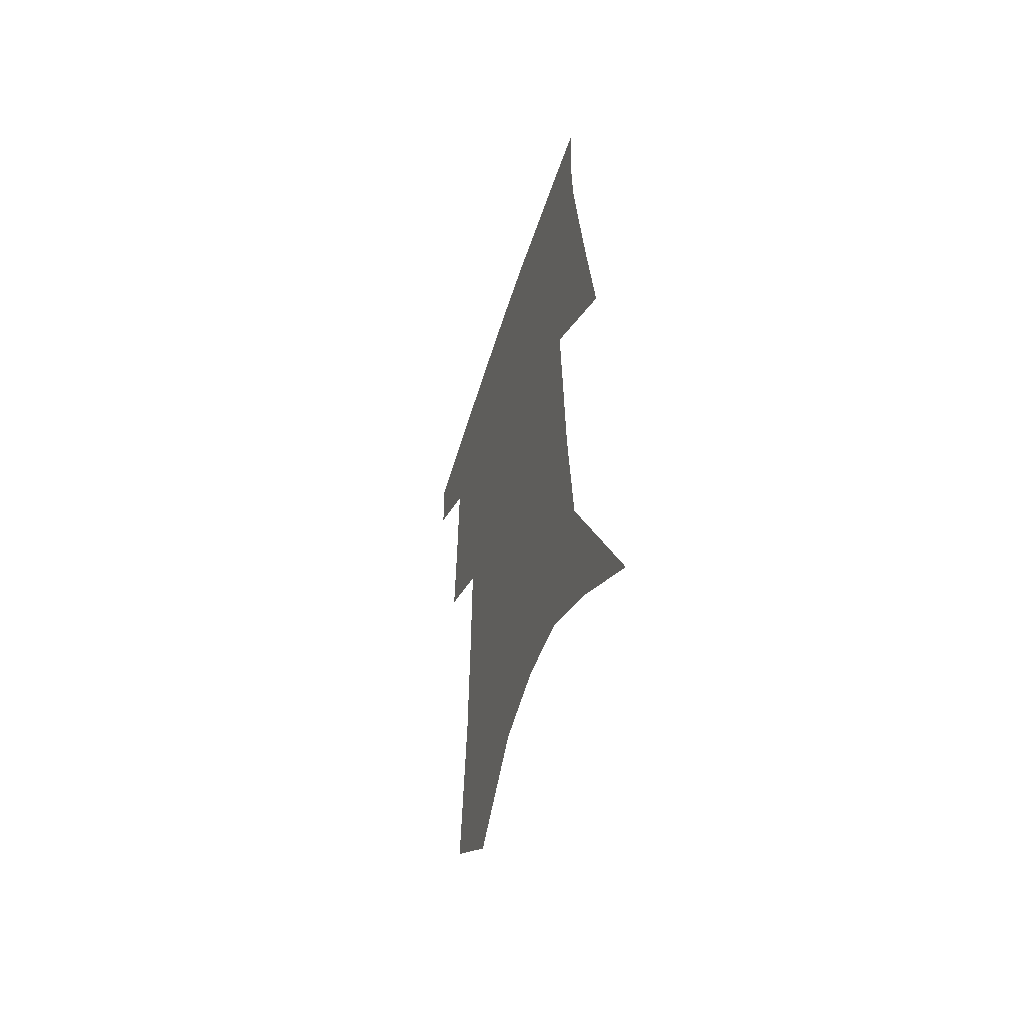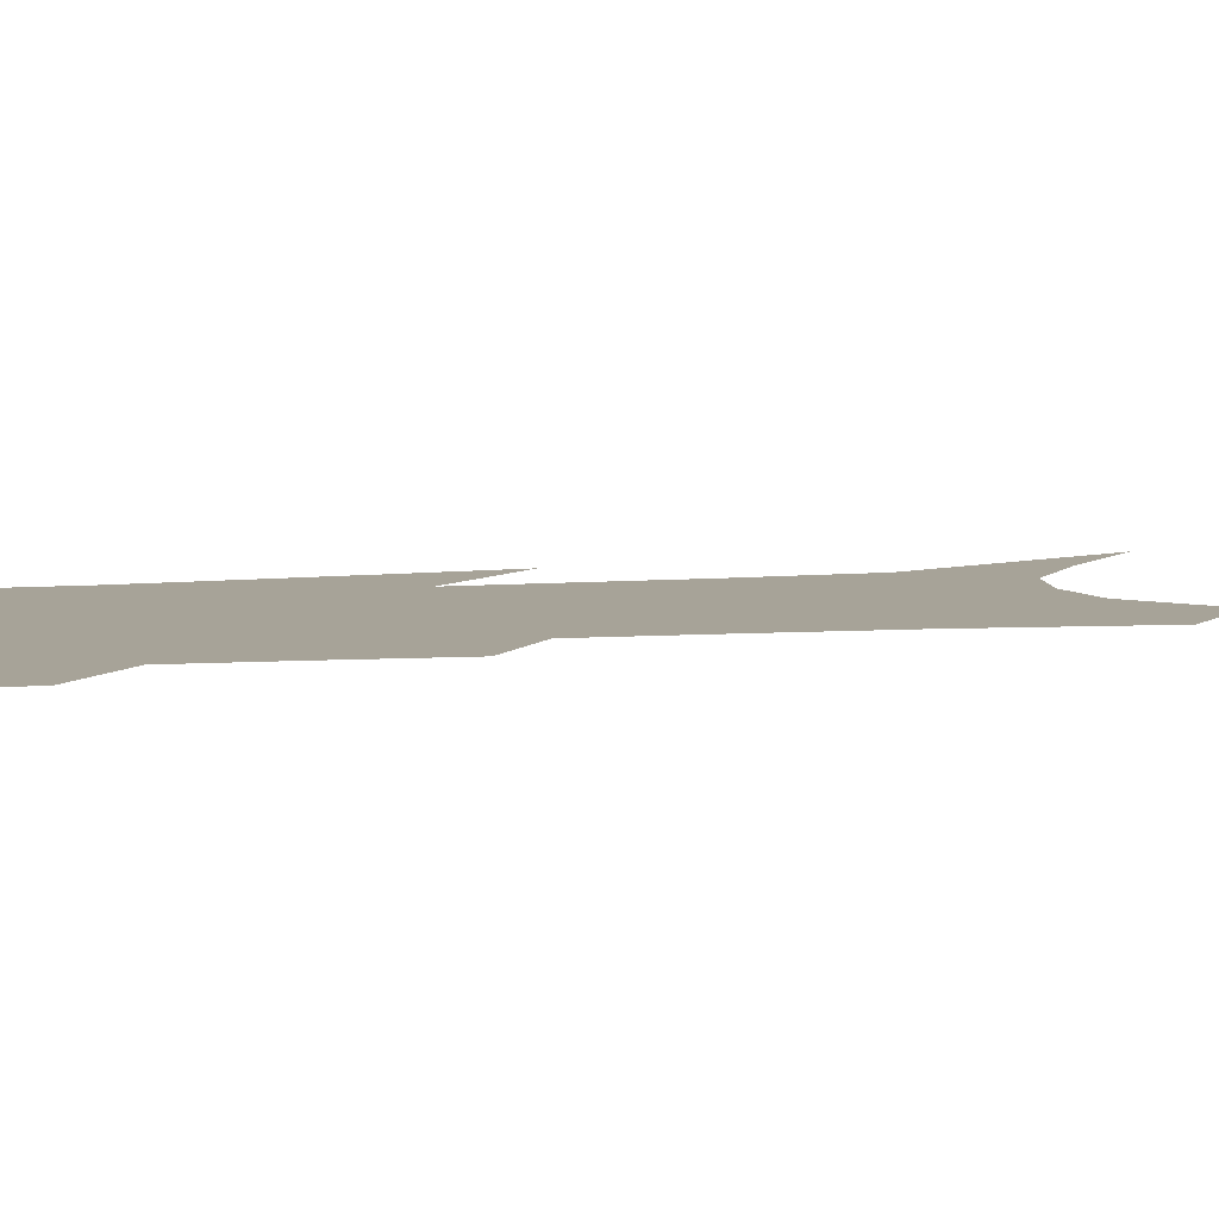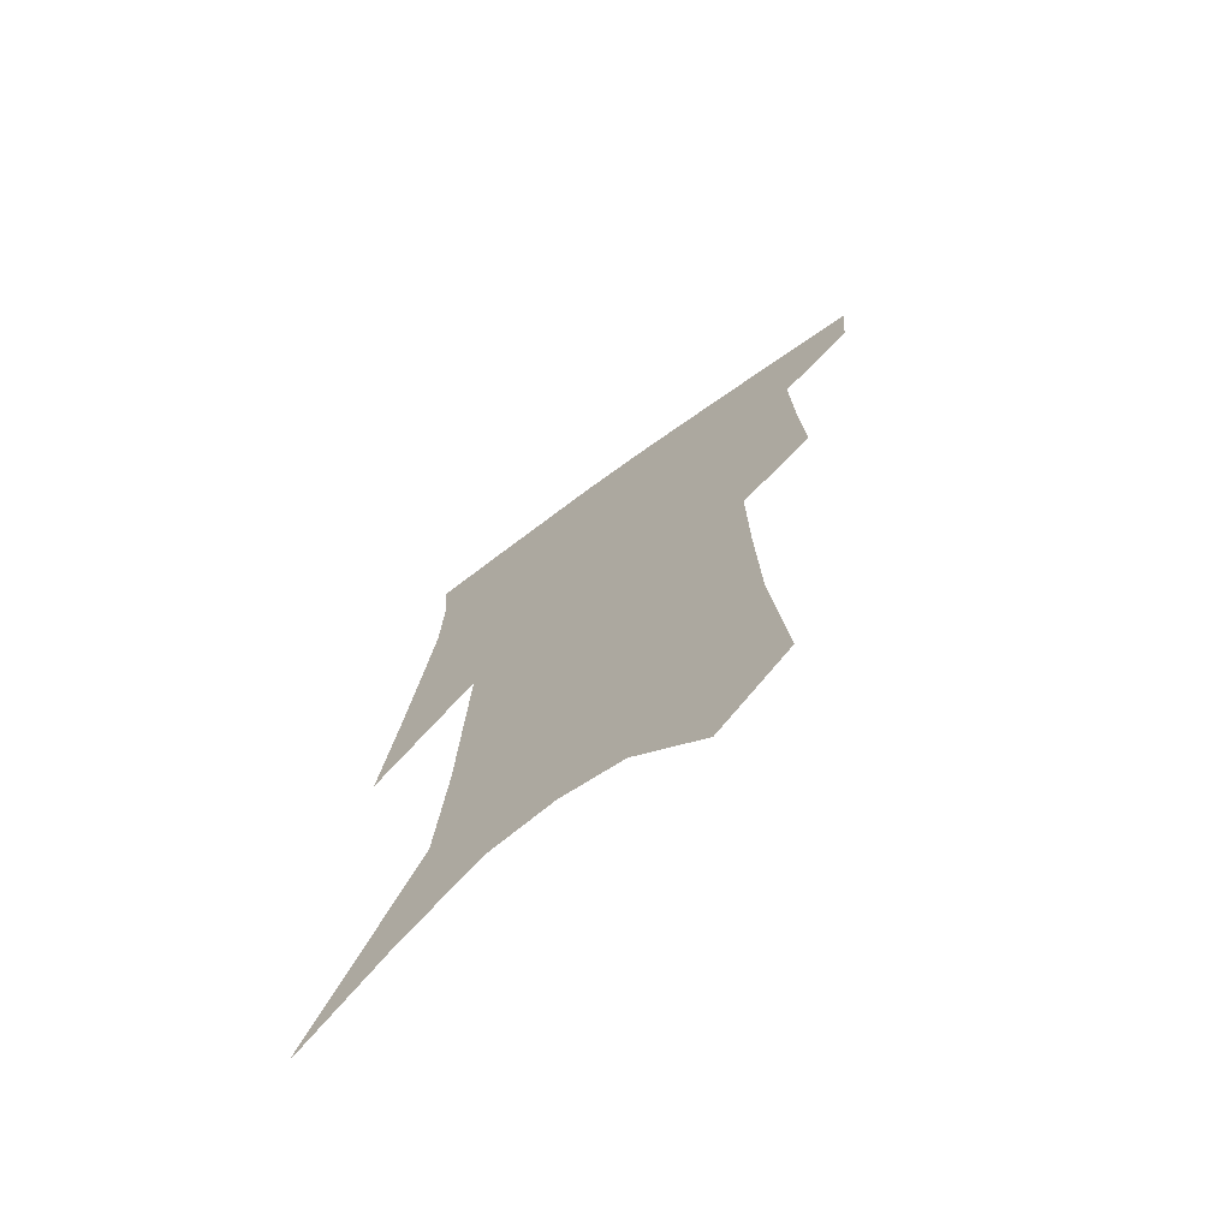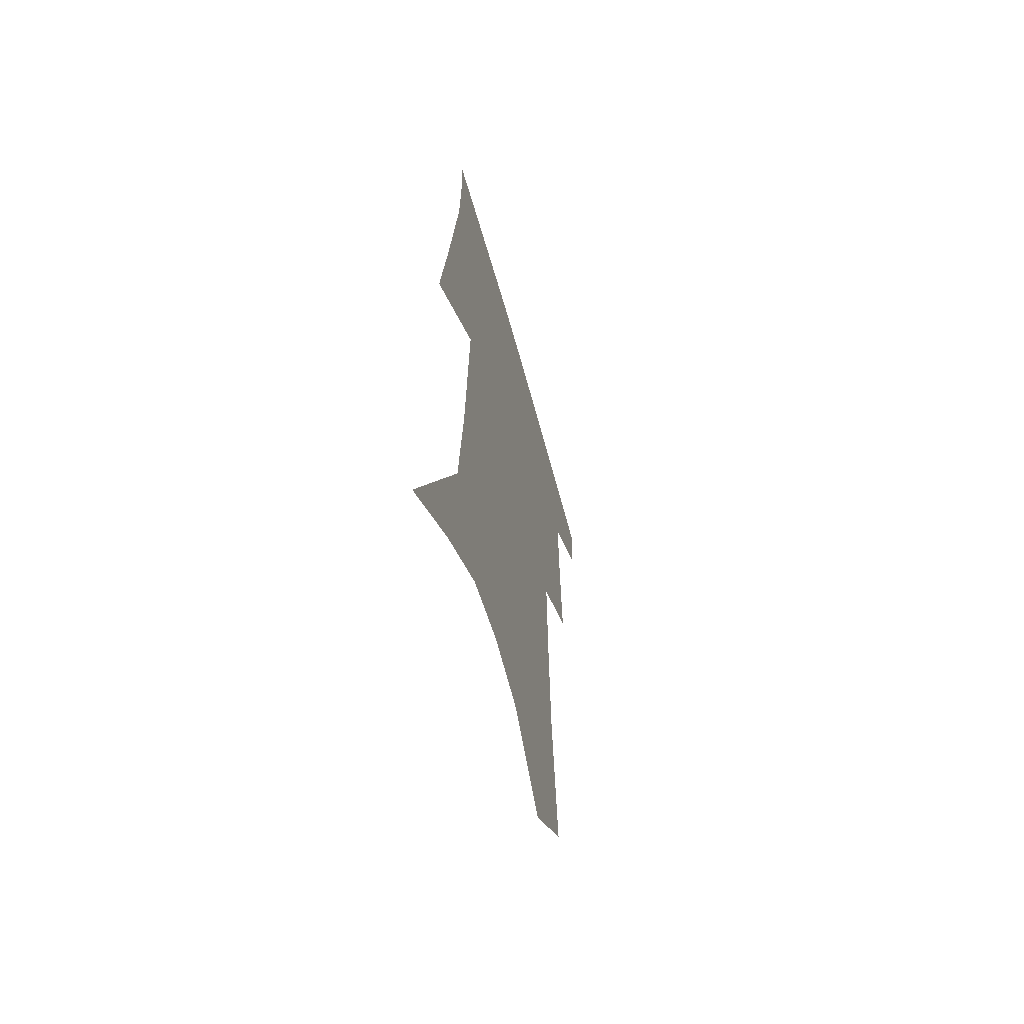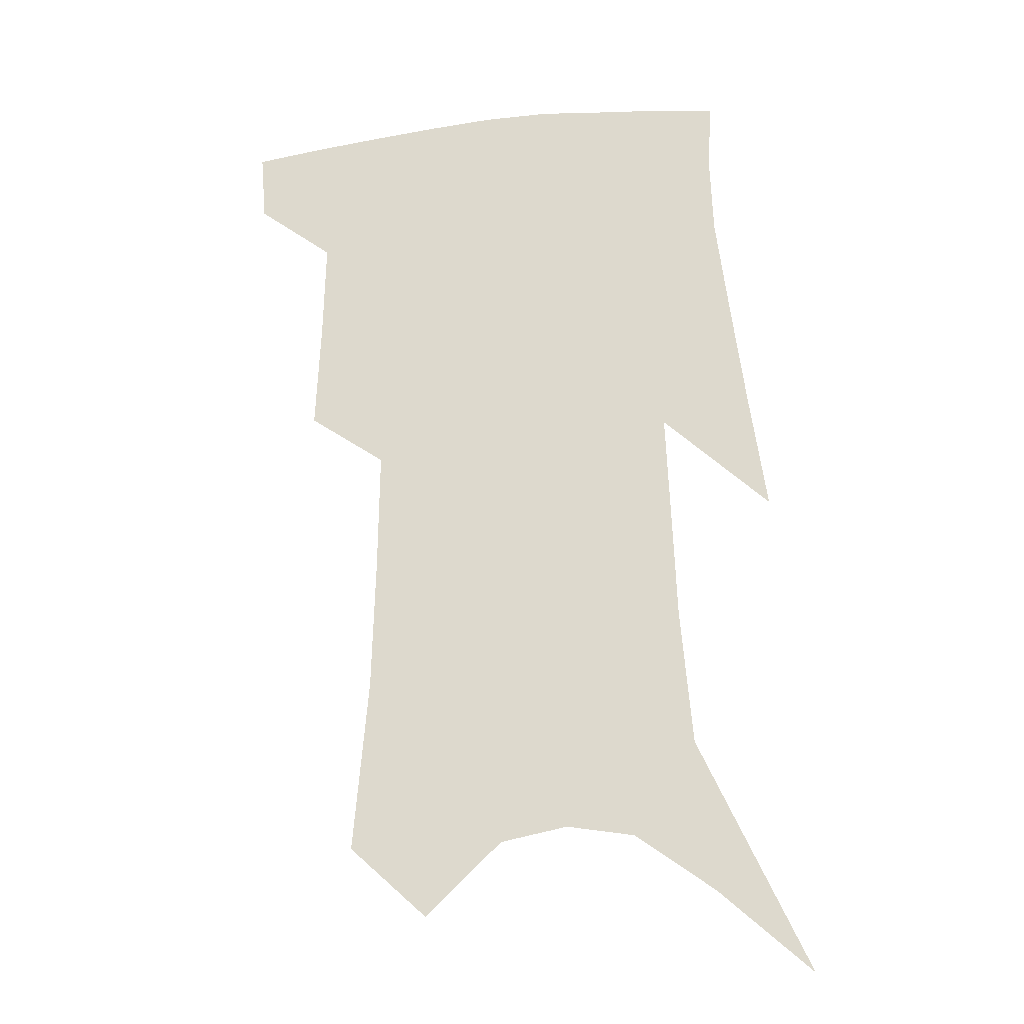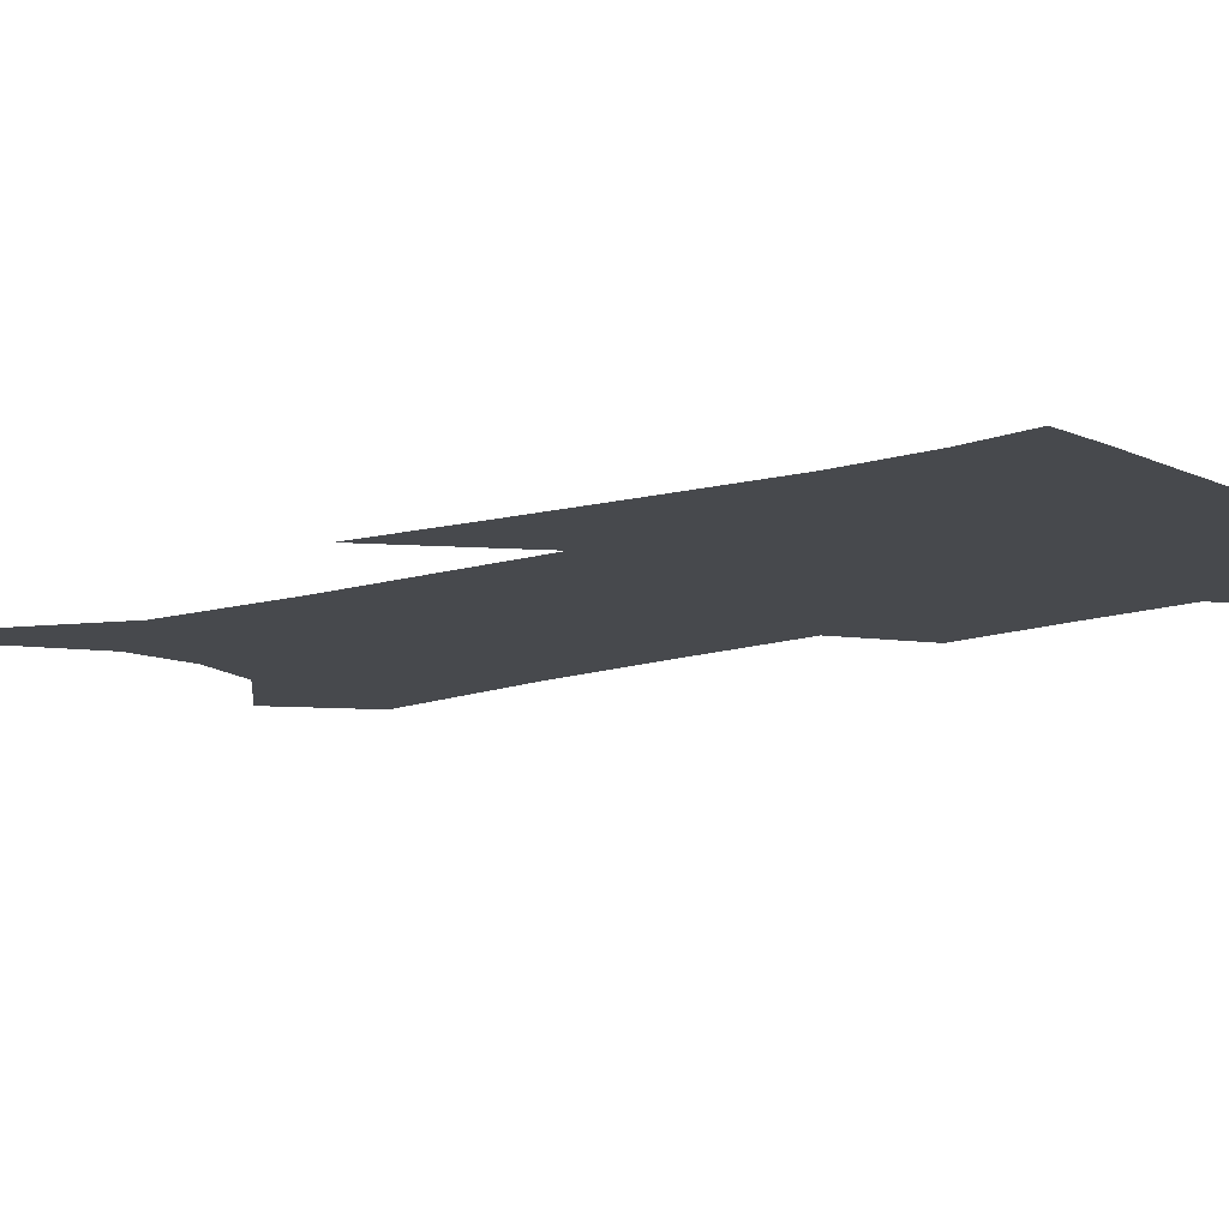
<metadata>
{"format":"obj","ext":"obj","renderer":"f3d","projection":"perspective","resolution":1024,"background":"white","views":[{"elev":-56.0,"azim":72.1,"up":"+Y"},{"elev":6.8,"azim":-102.4,"up":"+Z"},{"elev":-71.5,"azim":-143.5,"up":"+Y"},{"elev":-61.9,"azim":105.6,"up":"+Y"},{"elev":-22.1,"azim":8.1,"up":"+Y"},{"elev":-12.2,"azim":128.7,"up":"+Z"}]}
</metadata>
<code>
v 485 381.2 0
v 483.2 404.6 0
v 508 291.6 0
v 509.8 329.2 0
v 510.6 362 0
v 508.5 385.7 0
v 505.4 408 0
v 526.8 130.3 0
v 531.8 188.5 0
v 533.1 233 0
v 533.7 274 0
v 533.1 308.4 0
v 533.6 340.9 0
v 532.6 366.3 0
v 530.4 388.6 0
v 527.7 410.9 0
v 552.8 106.6 0
v 556.6 169.6 0
v 555.8 208.7 0
v 556.5 252.9 0
v 555.3 285.3 0
v 555.5 319.5 0
v 555.3 346.8 0
v 554.8 370.4 0
v 552.7 391.5 0
v 550 413.6 0
v 578.3 131 0
v 578.4 181.2 0
v 577.4 221.1 0
v 576.6 257 0
v 575.5 289.4 0
v 575.6 323 0
v 575.5 348.9 0
v 575.6 372.5 0
v 574.8 393.4 0
v 572.3 415.8 0
v 600.7 135.6 0
v 599.1 182.5 0
v 597.7 221.7 0
v 596.5 261.5 0
v 595.7 296.1 0
v 595.3 324.9 0
v 595.4 350.8 0
v 595.9 373.8 0
v 596.1 394.2 0
v 594.4 416.5 0
v 623.3 131.9 0
v 621.3 173.2 0
v 617.7 223.2 0
v 616.8 257.4 0
v 616.5 288.9 0
v 615.4 320.4 0
v 614.5 351.2 0
v 615.7 372.9 0
v 616.7 394.3 0
v 617.8 415 0
v 650 112.6 0
v 644.4 163.4 0
v 640.4 209.8 0
v 638.9 245.8 0
v 637.3 282.6 0
v 635.7 315.6 0
v 634.9 344.8 0
v 636 369.4 0
v 636.9 393.5 0
v 638.8 413.9 0
v 680.8 85.08 0
v 673.4 249.4 0
v 667.6 290.1 0
v 662.7 326.6 0
v 658.3 361.3 0
v 657.2 390 0
v 658.7 412 0
v 691 451 0
f 5 6 1
f 1 6 2
f 6 7 2
f 11 12 3
f 3 12 4
f 12 13 4
f 4 13 5
f 13 14 5
f 5 14 6
f 14 15 6
f 6 15 7
f 15 16 7
f 17 18 8
f 8 18 9
f 18 19 9
f 9 19 10
f 19 20 10
f 10 20 11
f 20 21 11
f 11 21 12
f 21 22 12
f 12 22 13
f 22 23 13
f 13 23 14
f 23 24 14
f 14 24 15
f 24 25 15
f 15 25 16
f 25 26 16
f 17 27 18
f 27 28 18
f 18 28 19
f 28 29 19
f 19 29 20
f 29 30 20
f 20 30 21
f 30 31 21
f 21 31 22
f 31 32 22
f 22 32 23
f 32 33 23
f 23 33 24
f 33 34 24
f 24 34 25
f 34 35 25
f 25 35 26
f 35 36 26
f 27 37 28
f 37 38 28
f 28 38 29
f 38 39 29
f 29 39 30
f 39 40 30
f 30 40 31
f 40 41 31
f 31 41 32
f 41 42 32
f 32 42 33
f 42 43 33
f 33 43 34
f 43 44 34
f 34 44 35
f 44 45 35
f 35 45 36
f 45 46 36
f 37 47 38
f 47 48 38
f 38 48 39
f 48 49 39
f 39 49 40
f 49 50 40
f 40 50 41
f 50 51 41
f 41 51 42
f 51 52 42
f 42 52 43
f 52 53 43
f 43 53 44
f 53 54 44
f 44 54 45
f 54 55 45
f 45 55 46
f 55 56 46
f 47 57 48
f 57 58 48
f 48 58 49
f 58 59 49
f 49 59 50
f 59 60 50
f 50 60 51
f 60 61 51
f 51 61 52
f 61 62 52
f 52 62 53
f 62 63 53
f 53 63 54
f 63 64 54
f 54 64 55
f 64 65 55
f 55 65 56
f 65 66 56
f 57 67 58
f 61 68 62
f 68 69 62
f 62 69 63
f 69 70 63
f 63 70 64
f 70 71 64
f 64 71 65
f 71 72 65
f 65 72 66
f 72 73 66

</code>
